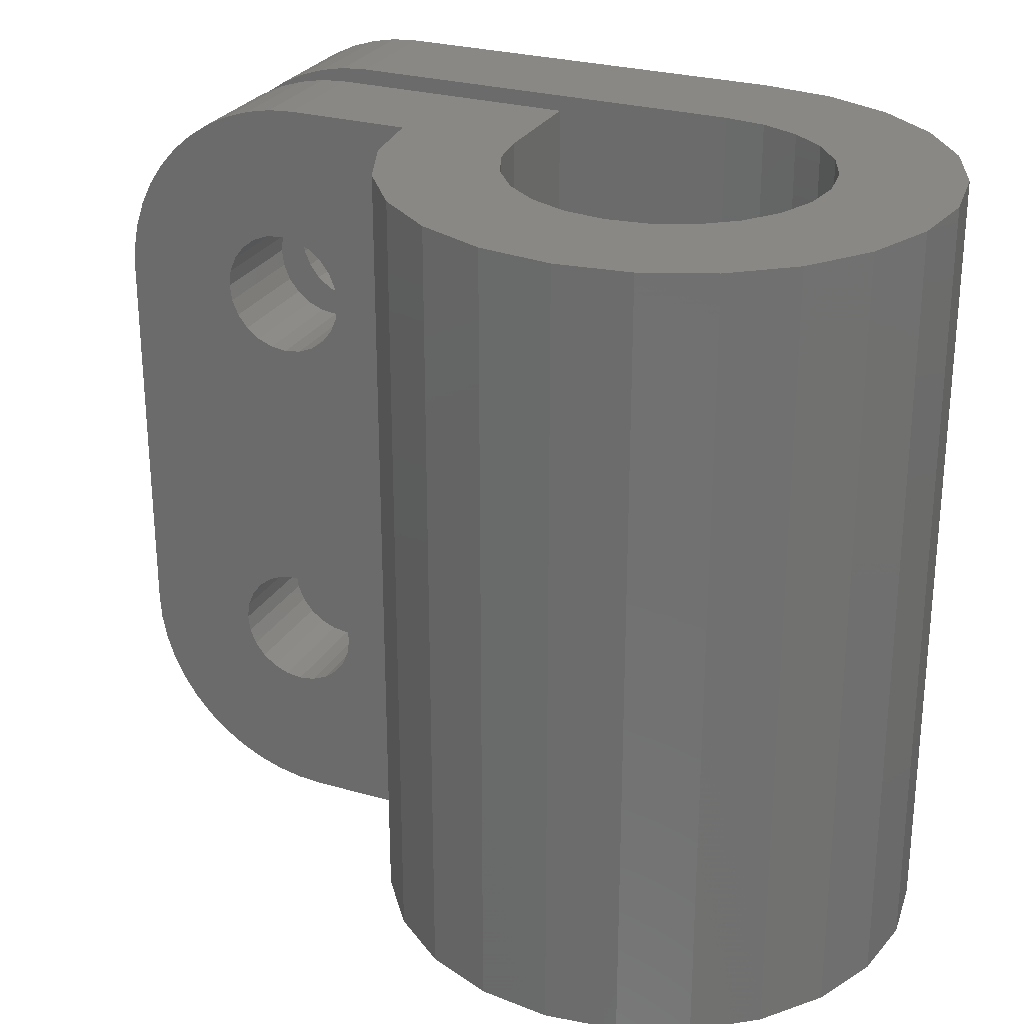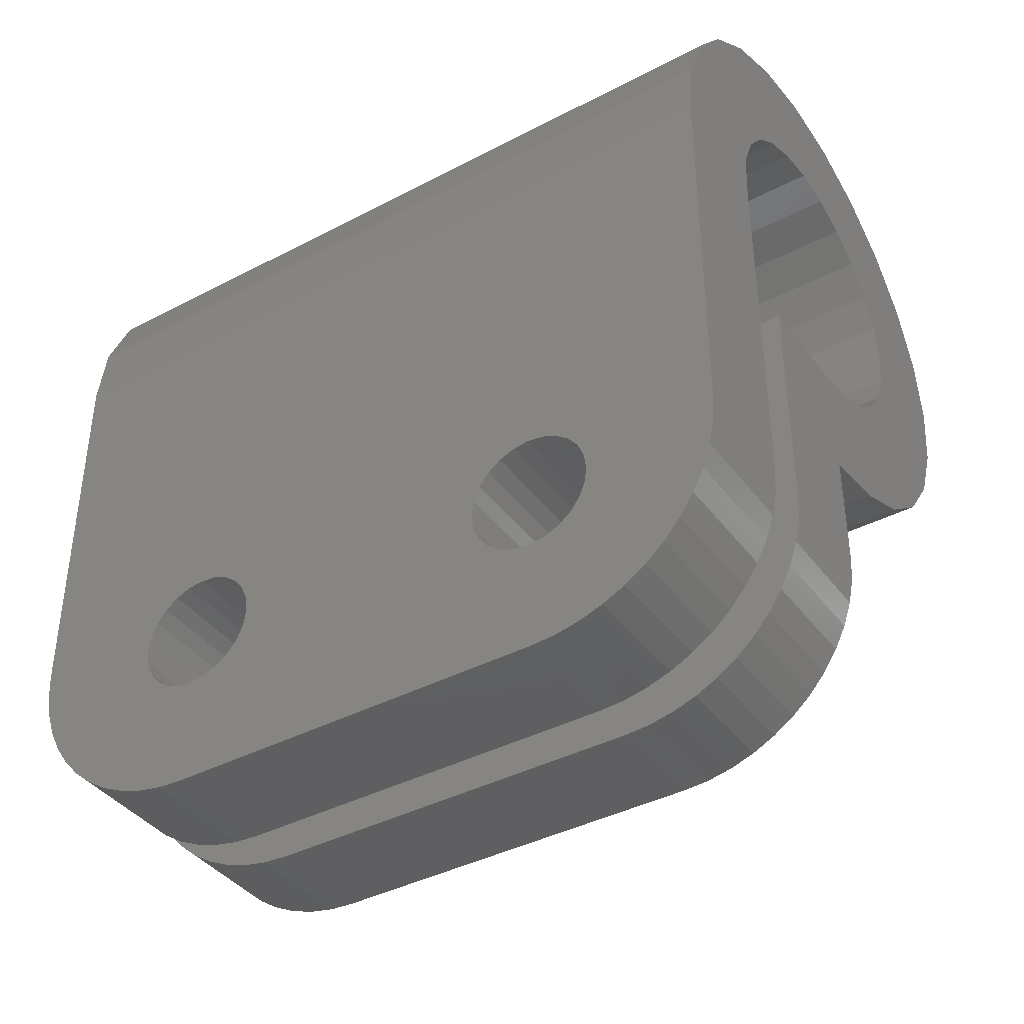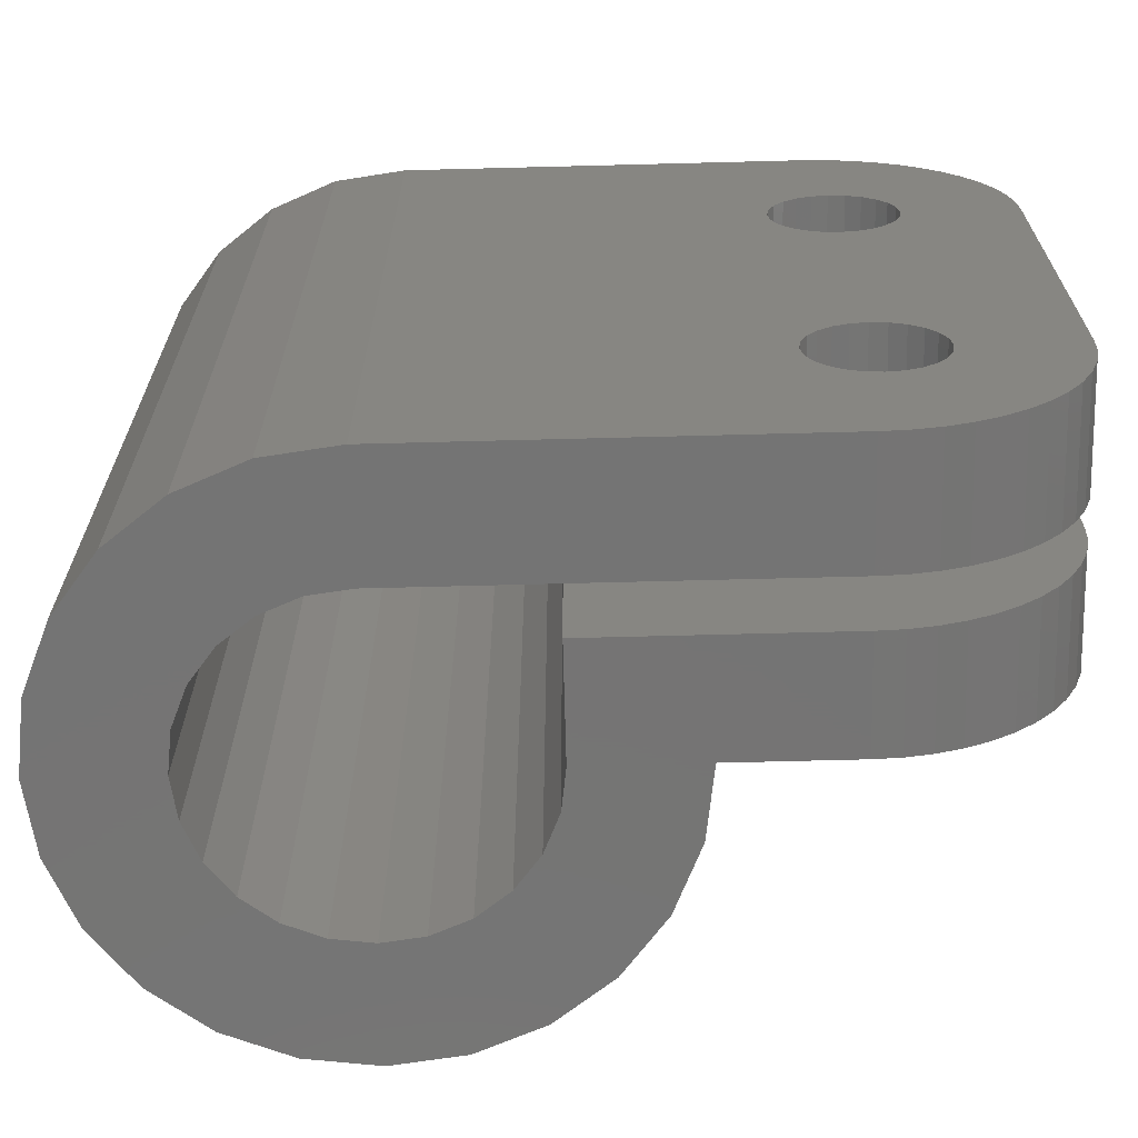
<metadata>
{"format":"stl","ext":"stl","renderer":"f3d","projection":"perspective","resolution":1024,"background":"white","views":[{"elev":26.9,"azim":114.2,"up":"+Z"},{"elev":-39.8,"azim":-57.0,"up":"+Y"},{"elev":-66.7,"azim":-88.5,"up":"+Z"}]}
</metadata>
<code>
# stl→obj: 374 verts, 760 faces
v -665 198.1 433.9
v -662 198.3 434.3
v -665 198.3 434.3
v -662 198.1 433.9
v -662 195.5 435.9
v -665 195.4 435.5
v -665 195.5 435.9
v -662 195.4 435.5
v -665 198.5 434.7
v -662 198.5 435.1
v -665 198.5 435.1
v -662 198.5 434.7
v -665 195.3 435.1
v -662 195.3 435.1
v -665 195.8 433.9
v -662 196.1 433.7
v -665 196.1 433.7
v -662 195.8 433.9
v -665 196.5 433.5
v -662 196.9 433.5
v -665 196.9 433.5
v -662 196.5 433.5
v -658 198.3 434.3
v -660.9 198.5 434.7
v -660.9 198.3 434.3
v -658 198.5 434.7
v -660.9 198.5 435.1
v -658 198.5 435.1
v -665 195.4 434.7
v -662 195.4 434.7
v -662 195.5 434.3
v -665 195.5 434.3
v -662 198.5 435.5
v -665 198.5 435.5
v -665 197.3 433.5
v -662 197.7 433.7
v -665 197.7 433.7
v -662 197.3 433.5
v -662 198.3 435.9
v -665 198.3 435.9
v -665 198.1 436.2
v -662 198.1 436.2
v -662 197.3 436.6
v -665 197.7 436.5
v -662 197.7 436.5
v -665 197.3 436.6
v -660.9 198.5 435.5
v -658 198.5 435.5
v -662 196.9 436.7
v -665 196.9 436.7
v -662 196.5 436.6
v -665 196.5 436.6
v -662 196.1 436.5
v -665 196.1 436.5
v -662 195.8 436.2
v -665 195.8 436.2
v -658 198.3 435.9
v -660.9 198.1 436.2
v -660.9 198.3 435.9
v -658 198.1 436.2
v -658 198.1 433.9
v -660.9 198.1 433.9
v -662 194.4 431.1
v -665 194.9 430.7
v -662 194.9 430.7
v -665 194.4 431.1
v -658 194.9 430.7
v -660.9 195.5 430.5
v -658 195.5 430.5
v -660.9 194.9 430.7
v -660.9 196.1 430.2
v -658 196.1 430.2
v -658 193.1 432.6
v -660.9 192.8 433.2
v -660.9 193.1 432.6
v -658 192.8 433.2
v -656.2 214.3 430.1
v -659.9 214.3 430.1
v -658 214.5 430.1
v -654.5 213.6 430.1
v -661.5 213.6 430.1
v -653.1 212.5 430.1
v -663 212.5 430.1
v -652 211 430.1
v -658 211.5 430.1
v -657 211.4 430.1
v -656 211 430.1
v -651.3 209.3 430.1
v -655.2 210.4 430.1
v -654.6 209.5 430.1
v -654.2 208.6 430.1
v -651 207.5 430.1
v -654 207.5 430.1
v -651.3 205.7 430.1
v -654.2 206.5 430.1
v -654.6 205.5 430.1
v -652 204 430.1
v -655.2 204.7 430.1
v -656 204.1 430.1
v -657 203.7 430.1
v -653.1 202.6 430.1
v -658 203.5 430.1
v -660.9 203.5 430.1
v -658 200.5 430.1
v -660.9 197.4 430.1
v -654.5 201.5 430.1
v -656.2 200.8 430.1
v -658 197.4 430.1
v -664.1 211 430.1
v -659.1 211.4 430.1
v -660 211 430.1
v -664.8 209.3 430.1
v -660.9 210.4 430.1
v -661.5 209.5 430.1
v -661.9 208.6 430.1
v -665 207.5 430.1
v -662 207.5 430.1
v -662 197.4 430.1
v -665 197.4 430.1
v -658 192.5 434.4
v -660.9 192.4 435.1
v -660.9 192.5 434.4
v -658 192.4 435.1
v -662 193.9 431.5
v -665 193.9 431.5
v -658 193.9 431.5
v -660.9 193.5 432
v -660.9 193.9 431.5
v -658 193.5 432
v -658 196.8 430.1
v -660.9 196.8 430.1
v -658 192.6 433.8
v -660.9 192.6 433.8
v -665 193.5 432
v -662 193.1 432.6
v -665 193.1 432.6
v -662 193.5 432
v -658 194.4 431.1
v -660.9 194.4 431.1
v -665 192.8 433.2
v -662 192.6 433.8
v -665 192.6 433.8
v -662 192.8 433.2
v -665 195.5 430.5
v -662 195.5 430.5
v -665 192.5 434.4
v -662 192.4 435.1
v -665 192.4 435.1
v -662 192.5 434.4
v -662 196.8 430.1
v -665 196.8 430.1
v -665 196.1 430.2
v -662 196.1 430.2
v -658 197.7 436.5
v -660.9 197.7 436.5
v -658 196.9 436.7
v -660.9 197.3 436.6
v -658 197.3 436.6
v -660.9 196.9 436.7
v -658 196.5 436.6
v -660.9 196.5 436.6
v -658 196.1 436.5
v -660.9 196.1 436.5
v -658 195.8 436.2
v -660.9 195.8 436.2
v -658 195.5 435.9
v -660.9 195.4 435.5
v -660.9 195.5 435.9
v -658 195.4 435.5
v -658 195.3 435.1
v -660.9 195.4 434.7
v -660.9 195.3 435.1
v -658 195.4 434.7
v -660.9 195.5 434.3
v -658 195.5 434.3
v -660.9 195.8 433.9
v -658 195.8 433.9
v -658 196.1 433.7
v -660.9 196.1 433.7
v -660.9 196.5 433.5
v -658 196.9 433.5
v -660.9 196.9 433.5
v -658 196.5 433.5
v -660.9 197.3 433.5
v -658 197.7 433.7
v -660.9 197.7 433.7
v -658 197.3 433.5
v -654.6 205.5 450.1
v -655.2 204.7 450.1
v -660.9 210.4 450.1
v -661.5 209.5 450.1
v -655.2 210.4 450.1
v -656 211 450.1
v -656 204.1 450.1
v -657 203.7 450.1
v -658 203.5 450.1
v -660.9 203.5 450.1
v -658 196.9 446.7
v -660.9 197.3 446.6
v -658 197.3 446.6
v -660.9 196.9 446.7
v -658 196.5 446.6
v -660.9 196.5 446.6
v -658 196.1 446.5
v -660.9 196.1 446.5
v -658 197.7 446.5
v -660.9 198.1 446.2
v -658 198.1 446.2
v -660.9 197.7 446.5
v -658 195.8 446.2
v -660.9 195.8 446.2
v -660.9 195.5 445.9
v -658 195.5 445.9
v -658 195.4 445.5
v -660.9 195.3 445.1
v -660.9 195.4 445.5
v -658 195.3 445.1
v -654.2 208.6 450.1
v -654 207.5 450.1
v -660.9 195.4 444.7
v -658 195.4 444.7
v -660.9 195.5 444.3
v -658 195.5 444.3
v -651 207.5 450.1
v -651.3 205.7 450.1
v -653.1 212.5 450.1
v -652 211 450.1
v -651.3 209.3 450.1
v -661.9 208.6 450.1
v -662 207.5 450.1
v -659.1 211.4 450.1
v -660 211 450.1
v -659.9 214.3 450.1
v -661.5 213.6 450.1
v -663 212.5 450.1
v -664.1 211 450.1
v -658 214.5 450.1
v -657 211.4 450.1
v -654.6 209.5 450.1
v -658 200.5 450.1
v -656.2 200.8 450.1
v -654.5 213.6 450.1
v -664.8 209.3 450.1
v -656.2 214.3 450.1
v -654.5 201.5 450.1
v -653.1 202.6 450.1
v -652 204 450.1
v -658 211.5 450.1
v -665 207.5 450.1
v -654.2 206.5 450.1
v -660.9 195.8 443.9
v -658 195.8 443.9
v -658 196.1 443.7
v -660.9 196.1 443.7
v -658 196.5 443.5
v -660.9 196.5 443.5
v -658 196.9 443.5
v -660.9 196.9 443.5
v -658 197.3 443.5
v -660.9 197.3 443.5
v -658 197.7 443.7
v -660.9 197.7 443.7
v -658 198.1 443.9
v -660.9 198.1 443.9
v -658 198.3 444.3
v -660.9 198.5 444.7
v -660.9 198.3 444.3
v -658 198.5 444.7
v -658 198.5 445.5
v -660.9 198.3 445.9
v -660.9 198.5 445.5
v -658 198.3 445.9
v -660.9 198.5 445.1
v -658 198.5 445.1
v -662 195.4 445.5
v -665 195.3 445.1
v -665 195.4 445.5
v -662 195.3 445.1
v -665 195.4 444.7
v -662 195.4 444.7
v -665 195.5 444.3
v -662 195.5 444.3
v -665 195.8 443.9
v -662 195.8 443.9
v -662 195.8 446.2
v -665 195.5 445.9
v -665 195.8 446.2
v -662 195.5 445.9
v -662 196.1 443.7
v -665 196.1 443.7
v -662 196.5 443.5
v -665 196.5 443.5
v -662 196.9 443.5
v -665 196.9 443.5
v -662 198.3 445.9
v -665 198.1 446.2
v -665 198.3 445.9
v -662 198.1 446.2
v -662 196.1 446.5
v -665 196.5 446.6
v -662 196.5 446.6
v -665 196.1 446.5
v -660.9 197.4 450.1
v -658 197.4 450.1
v -665 197.4 450.1
v -662 197.4 450.1
v -658 192.4 445.1
v -660.9 192.5 445.7
v -660.9 192.4 445.1
v -658 192.5 445.7
v -665 196.9 446.7
v -662 196.9 446.7
v -665 198.1 443.9
v -662 198.3 444.3
v -665 198.3 444.3
v -662 198.1 443.9
v -662 198.5 444.7
v -665 198.5 444.7
v -662 197.3 446.6
v -665 197.7 446.5
v -662 197.7 446.5
v -665 197.3 446.6
v -662 197.3 443.5
v -665 197.3 443.5
v -662 197.7 443.7
v -665 197.7 443.7
v -662 198.5 445.1
v -665 198.5 445.1
v -662 198.5 445.5
v -665 198.5 445.5
v -660.9 196.1 449.9
v -658 196.8 450
v -660.9 196.8 450
v -658 196.1 449.9
v -665 192.5 445.7
v -662 192.6 446.4
v -665 192.6 446.4
v -662 192.5 445.7
v -665 192.8 447
v -662 193.1 447.6
v -665 193.1 447.6
v -662 192.8 447
v -665 196.1 449.9
v -662 196.8 450
v -665 196.8 450
v -662 196.1 449.9
v -660.9 194.9 449.4
v -658 195.5 449.7
v -660.9 195.5 449.7
v -658 194.9 449.4
v -658 192.6 446.4
v -660.9 192.6 446.4
v -660.9 193.5 448.1
v -658 193.9 448.6
v -660.9 193.9 448.6
v -658 193.5 448.1
v -665 195.5 449.7
v -662 195.5 449.7
v -665 194.9 449.4
v -662 194.9 449.4
v -665 194.4 449
v -662 194.4 449
v -660.9 194.4 449
v -658 194.4 449
v -660.9 192.8 447
v -658 192.8 447
v -665 193.9 448.6
v -662 193.9 448.6
v -658 193.1 447.6
v -660.9 193.1 447.6
v -665 192.4 445.1
v -662 192.4 445.1
v -662 193.5 448.1
v -665 193.5 448.1
f 1 2 3
f 2 1 4
f 5 6 7
f 6 5 8
f 9 10 11
f 10 9 12
f 8 13 6
f 13 8 14
f 15 16 17
f 16 15 18
f 19 20 21
f 20 19 22
f 23 24 25
f 24 23 26
f 26 27 24
f 27 26 28
f 14 29 13
f 29 14 30
f 31 15 32
f 15 31 18
f 11 33 34
f 33 11 10
f 35 36 37
f 36 35 38
f 34 39 40
f 39 34 33
f 39 41 40
f 41 39 42
f 43 44 45
f 44 43 46
f 3 12 9
f 12 3 2
f 28 47 27
f 47 28 48
f 49 46 43
f 46 49 50
f 17 22 19
f 22 17 16
f 45 41 42
f 41 45 44
f 51 50 49
f 50 51 52
f 53 52 51
f 52 53 54
f 55 54 53
f 54 55 56
f 57 58 59
f 58 57 60
f 48 59 47
f 59 48 57
f 37 4 1
f 4 37 36
f 61 25 62
f 25 61 23
f 55 7 56
f 7 55 5
f 30 32 29
f 32 30 31
f 21 38 35
f 38 21 20
f 63 64 65
f 64 63 66
f 67 68 69
f 68 67 70
f 69 71 72
f 71 69 68
f 73 74 75
f 74 73 76
f 77 78 79
f 78 77 80
f 78 80 81
f 81 80 82
f 81 82 83
f 83 82 84
f 83 84 85
f 85 84 86
f 86 84 87
f 87 84 88
f 87 88 89
f 89 88 90
f 90 88 91
f 91 88 92
f 91 92 93
f 93 92 94
f 93 94 95
f 95 94 96
f 96 94 97
f 96 97 98
f 98 97 99
f 99 97 100
f 100 97 101
f 100 101 102
f 102 101 103
f 103 101 104
f 103 104 105
f 104 101 106
f 104 106 107
f 105 104 108
f 85 109 83
f 109 85 110
f 109 110 111
f 109 111 112
f 112 111 113
f 112 113 114
f 112 114 115
f 112 115 116
f 116 115 117
f 116 117 118
f 116 118 119
f 120 121 122
f 121 120 123
f 124 66 63
f 66 124 125
f 126 127 128
f 127 126 129
f 130 105 108
f 105 130 131
f 74 132 133
f 132 74 76
f 134 135 136
f 135 134 137
f 132 122 133
f 122 132 120
f 129 75 127
f 75 129 73
f 138 70 67
f 70 138 139
f 126 139 138
f 139 126 128
f 72 131 130
f 131 72 71
f 140 141 142
f 141 140 143
f 65 144 145
f 144 65 64
f 146 147 148
f 147 146 149
f 125 137 134
f 137 125 124
f 150 119 118
f 119 150 151
f 145 152 153
f 152 145 144
f 142 149 146
f 149 142 141
f 153 151 150
f 151 153 152
f 136 143 140
f 143 136 135
f 154 58 60
f 58 154 155
f 156 157 158
f 157 156 159
f 160 159 156
f 159 160 161
f 162 161 160
f 161 162 163
f 164 163 162
f 163 164 165
f 166 167 168
f 167 166 169
f 170 171 172
f 171 170 173
f 173 174 171
f 174 173 175
f 158 155 154
f 155 158 157
f 164 168 165
f 168 164 166
f 169 172 167
f 172 169 170
f 175 176 174
f 176 175 177
f 176 178 179
f 178 176 177
f 180 181 182
f 181 180 183
f 184 185 186
f 185 184 187
f 182 187 184
f 187 182 181
f 186 61 62
f 61 186 185
f 179 183 180
f 183 179 178
f 98 188 96
f 188 98 189
f 190 114 113
f 114 190 191
f 87 192 193
f 192 87 89
f 189 99 194
f 99 189 98
f 194 100 195
f 100 194 99
f 195 102 196
f 102 195 100
f 196 103 197
f 103 196 102
f 198 199 200
f 199 198 201
f 202 201 198
f 201 202 203
f 204 203 202
f 203 204 205
f 206 207 208
f 207 206 209
f 210 205 204
f 205 210 211
f 210 212 211
f 212 210 213
f 214 215 216
f 215 214 217
f 93 218 91
f 218 93 219
f 213 216 212
f 216 213 214
f 217 220 215
f 220 217 221
f 221 222 220
f 222 221 223
f 224 94 92
f 94 224 225
f 226 84 82
f 84 226 227
f 228 92 88
f 92 228 224
f 229 117 115
f 117 229 230
f 111 231 232
f 231 111 110
f 113 232 190
f 232 113 111
f 233 81 234
f 81 233 78
f 109 235 83
f 235 109 236
f 237 78 233
f 78 237 79
f 227 88 84
f 88 227 228
f 191 115 114
f 115 191 229
f 86 193 238
f 193 86 87
f 90 192 89
f 192 90 239
f 91 239 90
f 239 91 218
f 107 240 104
f 240 107 241
f 226 80 242
f 80 226 82
f 112 236 109
f 236 112 243
f 200 209 206
f 209 200 199
f 244 79 237
f 79 244 77
f 234 83 235
f 83 234 81
f 101 245 106
f 245 101 246
f 225 97 94
f 97 225 247
f 242 77 244
f 77 242 80
f 110 248 231
f 248 110 85
f 116 243 112
f 243 116 249
f 247 101 97
f 101 247 246
f 85 238 248
f 238 85 86
f 95 219 93
f 219 95 250
f 106 241 107
f 241 106 245
f 96 250 95
f 250 96 188
f 223 251 222
f 251 223 252
f 251 253 254
f 253 251 252
f 254 255 256
f 255 254 253
f 256 257 258
f 257 256 255
f 258 259 260
f 259 258 257
f 260 261 262
f 261 260 259
f 262 263 264
f 263 262 261
f 265 266 267
f 266 265 268
f 269 270 271
f 270 269 272
f 268 273 266
f 273 268 274
f 272 207 270
f 207 272 208
f 275 276 277
f 276 275 278
f 278 279 276
f 279 278 280
f 280 281 279
f 281 280 282
f 282 283 281
f 283 282 284
f 263 267 264
f 267 263 265
f 285 286 287
f 286 285 288
f 274 271 273
f 271 274 269
f 288 277 286
f 277 288 275
f 283 289 290
f 289 283 284
f 290 291 292
f 291 290 289
f 292 293 294
f 293 292 291
f 295 296 297
f 296 295 298
f 299 300 301
f 300 299 302
f 285 302 299
f 302 285 287
f 303 196 197
f 196 303 240
f 196 240 246
f 246 240 245
f 245 240 241
f 240 303 304
f 248 227 226
f 227 248 238
f 227 238 193
f 227 193 228
f 228 193 192
f 228 192 239
f 228 239 218
f 228 218 224
f 224 218 219
f 224 219 225
f 225 219 250
f 225 250 188
f 225 188 247
f 247 188 189
f 247 189 194
f 247 194 195
f 247 195 246
f 246 195 196
f 233 244 237
f 244 233 234
f 244 234 242
f 242 234 235
f 242 235 226
f 226 235 236
f 226 236 248
f 248 236 231
f 231 236 232
f 232 236 243
f 232 243 190
f 190 243 191
f 191 243 229
f 229 243 249
f 229 249 230
f 230 249 305
f 230 305 306
f 307 308 309
f 308 307 310
f 301 311 312
f 311 301 300
f 313 314 315
f 314 313 316
f 315 317 318
f 317 315 314
f 319 320 321
f 320 319 322
f 312 322 319
f 322 312 311
f 321 296 298
f 296 321 320
f 294 323 324
f 323 294 293
f 324 325 326
f 325 324 323
f 326 316 313
f 316 326 325
f 318 327 328
f 327 318 317
f 328 329 330
f 329 328 327
f 330 295 297
f 295 330 329
f 331 332 333
f 332 331 334
f 335 336 337
f 336 335 338
f 339 340 341
f 340 339 342
f 343 344 345
f 344 343 346
f 347 348 349
f 348 347 350
f 308 351 352
f 351 308 310
f 333 304 303
f 304 333 332
f 337 342 339
f 342 337 336
f 353 354 355
f 354 353 356
f 357 346 343
f 346 357 358
f 359 358 357
f 358 359 360
f 361 360 359
f 360 361 362
f 363 350 347
f 350 363 364
f 351 365 352
f 365 351 366
f 367 362 361
f 362 367 368
f 369 353 370
f 353 369 356
f 371 338 335
f 338 371 372
f 355 364 363
f 364 355 354
f 341 373 374
f 373 341 340
f 349 334 331
f 334 349 348
f 374 368 367
f 368 374 373
f 366 370 365
f 370 366 369
f 345 306 305
f 306 345 344
f 230 118 117
f 118 230 150
f 150 230 153
f 153 230 2
f 153 2 145
f 145 2 4
f 145 4 65
f 65 4 63
f 63 4 36
f 63 36 124
f 124 36 38
f 124 38 137
f 137 38 135
f 135 38 20
f 135 20 143
f 2 230 12
f 12 230 10
f 10 230 33
f 33 230 39
f 39 230 42
f 42 230 45
f 45 230 43
f 43 230 49
f 49 230 325
f 49 325 323
f 49 323 293
f 325 230 316
f 316 230 314
f 314 230 317
f 317 230 327
f 327 230 329
f 329 230 295
f 295 230 298
f 298 230 321
f 321 230 319
f 319 230 312
f 312 230 342
f 342 230 340
f 340 230 373
f 373 230 368
f 368 230 362
f 362 230 360
f 360 230 358
f 358 230 346
f 346 230 344
f 344 230 306
f 20 141 143
f 141 20 22
f 141 22 16
f 141 16 18
f 141 18 149
f 149 18 31
f 149 31 30
f 149 30 147
f 147 30 14
f 147 14 8
f 147 8 372
f 372 8 5
f 372 5 55
f 372 55 53
f 372 53 51
f 372 51 49
f 372 49 291
f 291 49 293
f 372 291 289
f 372 289 284
f 372 284 282
f 372 282 280
f 372 280 278
f 372 278 275
f 372 275 338
f 338 275 288
f 338 288 336
f 336 288 285
f 336 285 299
f 336 299 342
f 342 299 301
f 342 301 312
f 147 371 148
f 371 147 372
f 104 26 108
f 26 104 240
f 108 26 130
f 130 26 23
f 130 23 72
f 72 23 69
f 69 23 61
f 69 61 67
f 67 61 138
f 138 61 185
f 138 185 126
f 126 185 187
f 126 187 129
f 129 187 73
f 73 187 181
f 73 181 76
f 26 240 28
f 28 240 48
f 48 240 57
f 57 240 60
f 60 240 154
f 154 240 158
f 158 240 156
f 156 240 268
f 156 268 265
f 156 265 263
f 156 263 261
f 156 261 259
f 156 259 257
f 268 240 274
f 274 240 269
f 269 240 272
f 272 240 208
f 208 240 206
f 206 240 200
f 200 240 198
f 198 240 366
f 366 240 369
f 369 240 356
f 356 240 354
f 354 240 364
f 364 240 350
f 350 240 348
f 348 240 334
f 334 240 332
f 332 240 304
f 181 132 76
f 132 181 183
f 132 183 178
f 132 178 177
f 132 177 120
f 120 177 175
f 120 175 173
f 120 173 123
f 123 173 170
f 123 170 169
f 123 169 307
f 307 169 166
f 307 166 164
f 307 164 162
f 307 162 160
f 307 160 156
f 307 156 255
f 255 156 257
f 307 255 253
f 307 253 252
f 307 252 223
f 307 223 221
f 307 221 217
f 307 217 214
f 307 214 310
f 310 214 213
f 310 213 351
f 351 213 210
f 351 210 204
f 351 204 366
f 366 204 202
f 366 202 198
f 133 182 74
f 182 133 180
f 180 133 179
f 179 133 176
f 176 133 122
f 176 122 174
f 174 122 171
f 171 122 121
f 171 121 172
f 172 121 167
f 167 121 309
f 167 309 168
f 168 309 165
f 165 309 163
f 163 309 161
f 161 309 159
f 159 309 256
f 159 256 258
f 256 309 254
f 254 309 251
f 251 309 222
f 222 309 220
f 220 309 215
f 215 309 216
f 216 309 308
f 216 308 212
f 212 308 352
f 212 352 211
f 211 352 205
f 205 352 365
f 205 365 203
f 203 365 201
f 105 197 103
f 197 105 24
f 24 105 131
f 24 131 25
f 25 131 71
f 25 71 68
f 25 68 62
f 62 68 70
f 62 70 139
f 62 139 186
f 186 139 128
f 186 128 184
f 184 128 127
f 184 127 75
f 184 75 182
f 182 75 74
f 197 24 27
f 197 27 47
f 197 47 59
f 197 59 58
f 197 58 155
f 197 155 157
f 197 157 159
f 197 159 264
f 264 159 262
f 262 159 260
f 260 159 258
f 197 264 267
f 197 267 266
f 197 266 273
f 197 273 271
f 197 271 270
f 197 270 207
f 197 207 209
f 197 209 199
f 197 199 201
f 197 201 365
f 197 365 370
f 197 370 353
f 197 353 355
f 197 355 363
f 197 363 347
f 197 347 349
f 197 349 331
f 197 331 333
f 197 333 303
f 142 21 140
f 21 142 19
f 19 142 17
f 17 142 15
f 15 142 146
f 15 146 32
f 32 146 29
f 29 146 148
f 29 148 13
f 13 148 6
f 6 148 371
f 6 371 7
f 7 371 56
f 56 371 54
f 54 371 52
f 52 371 50
f 50 371 292
f 50 292 294
f 292 371 290
f 290 371 283
f 283 371 281
f 281 371 279
f 279 371 276
f 276 371 277
f 277 371 335
f 277 335 286
f 286 335 337
f 286 337 287
f 287 337 302
f 302 337 339
f 302 339 300
f 300 339 311
f 119 249 116
f 249 119 151
f 249 151 152
f 249 152 3
f 3 152 144
f 3 144 1
f 1 144 64
f 1 64 66
f 1 66 37
f 37 66 125
f 37 125 35
f 35 125 134
f 35 134 136
f 35 136 21
f 21 136 140
f 249 3 9
f 249 9 11
f 249 11 34
f 249 34 40
f 249 40 41
f 249 41 44
f 249 44 46
f 249 46 50
f 249 50 326
f 326 50 324
f 324 50 294
f 249 326 313
f 249 313 315
f 249 315 318
f 249 318 328
f 249 328 330
f 249 330 297
f 249 297 296
f 249 296 320
f 249 320 322
f 249 322 311
f 249 311 339
f 249 339 341
f 249 341 374
f 249 374 367
f 249 367 361
f 249 361 359
f 249 359 357
f 249 357 343
f 249 343 345
f 249 345 305
f 123 309 121
f 309 123 307

</code>
